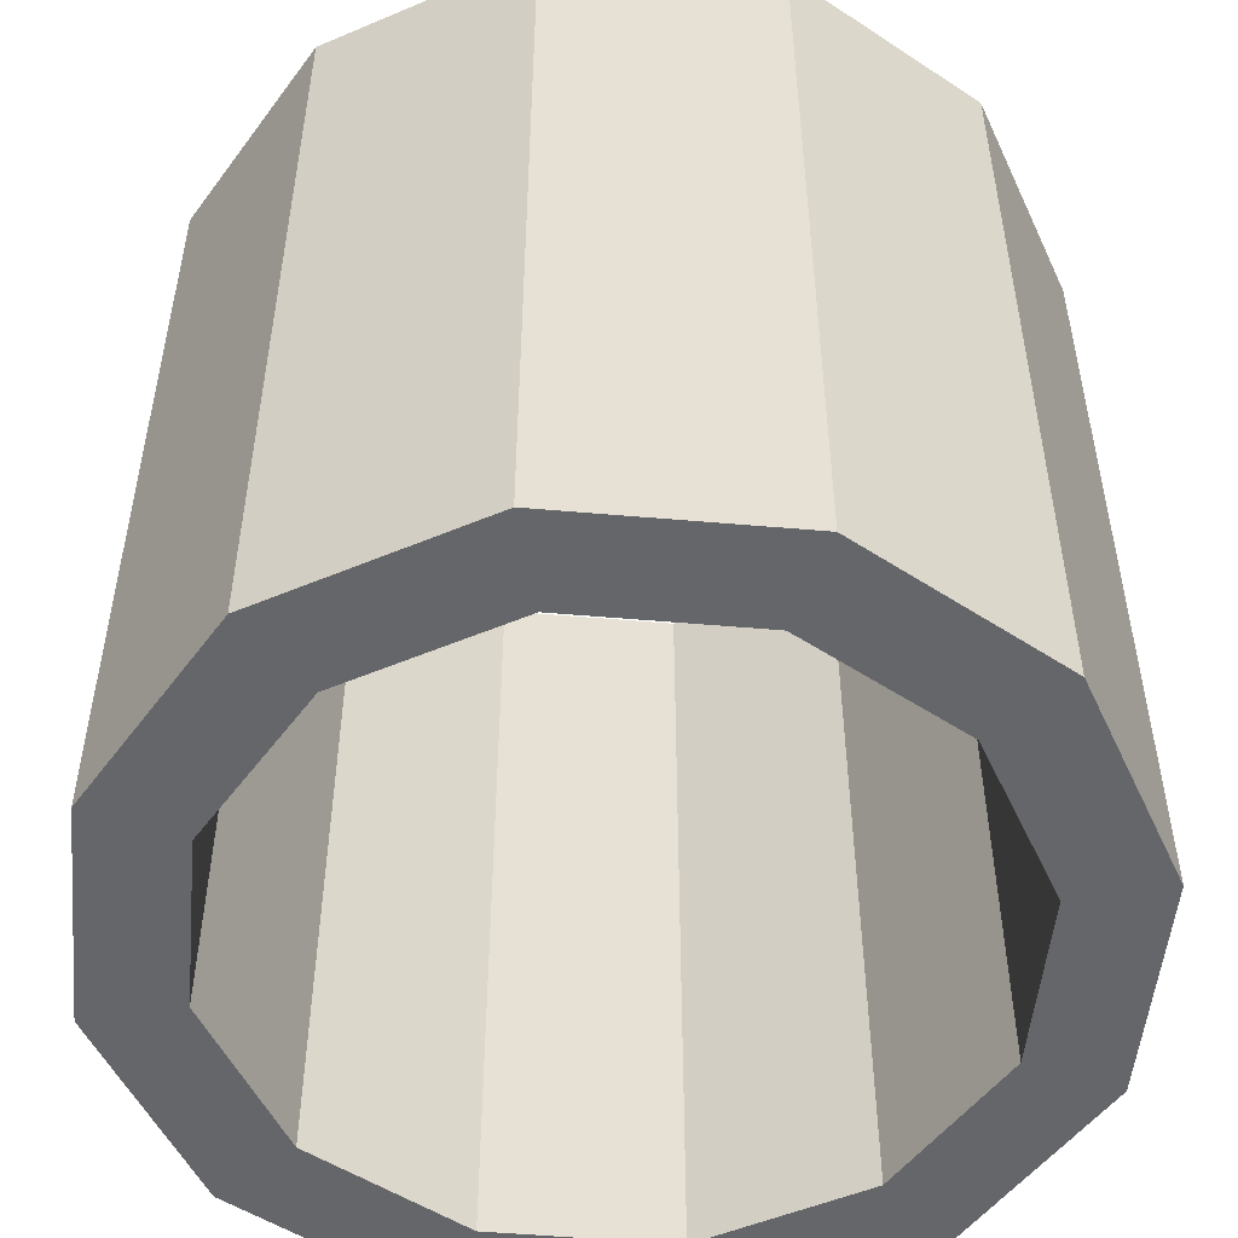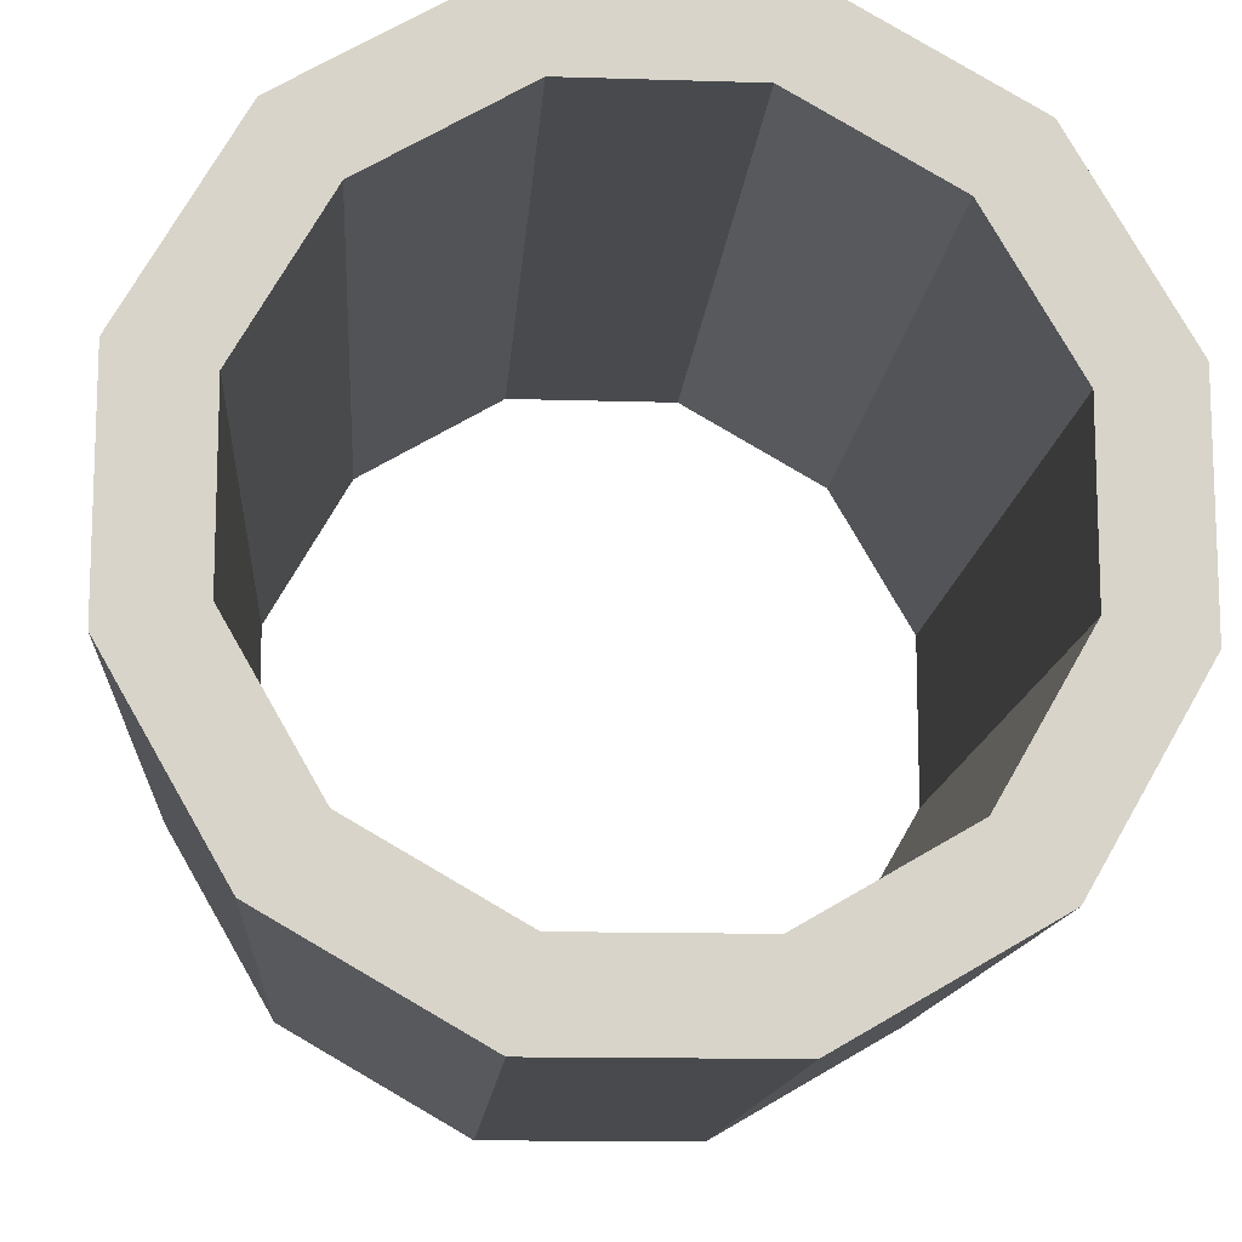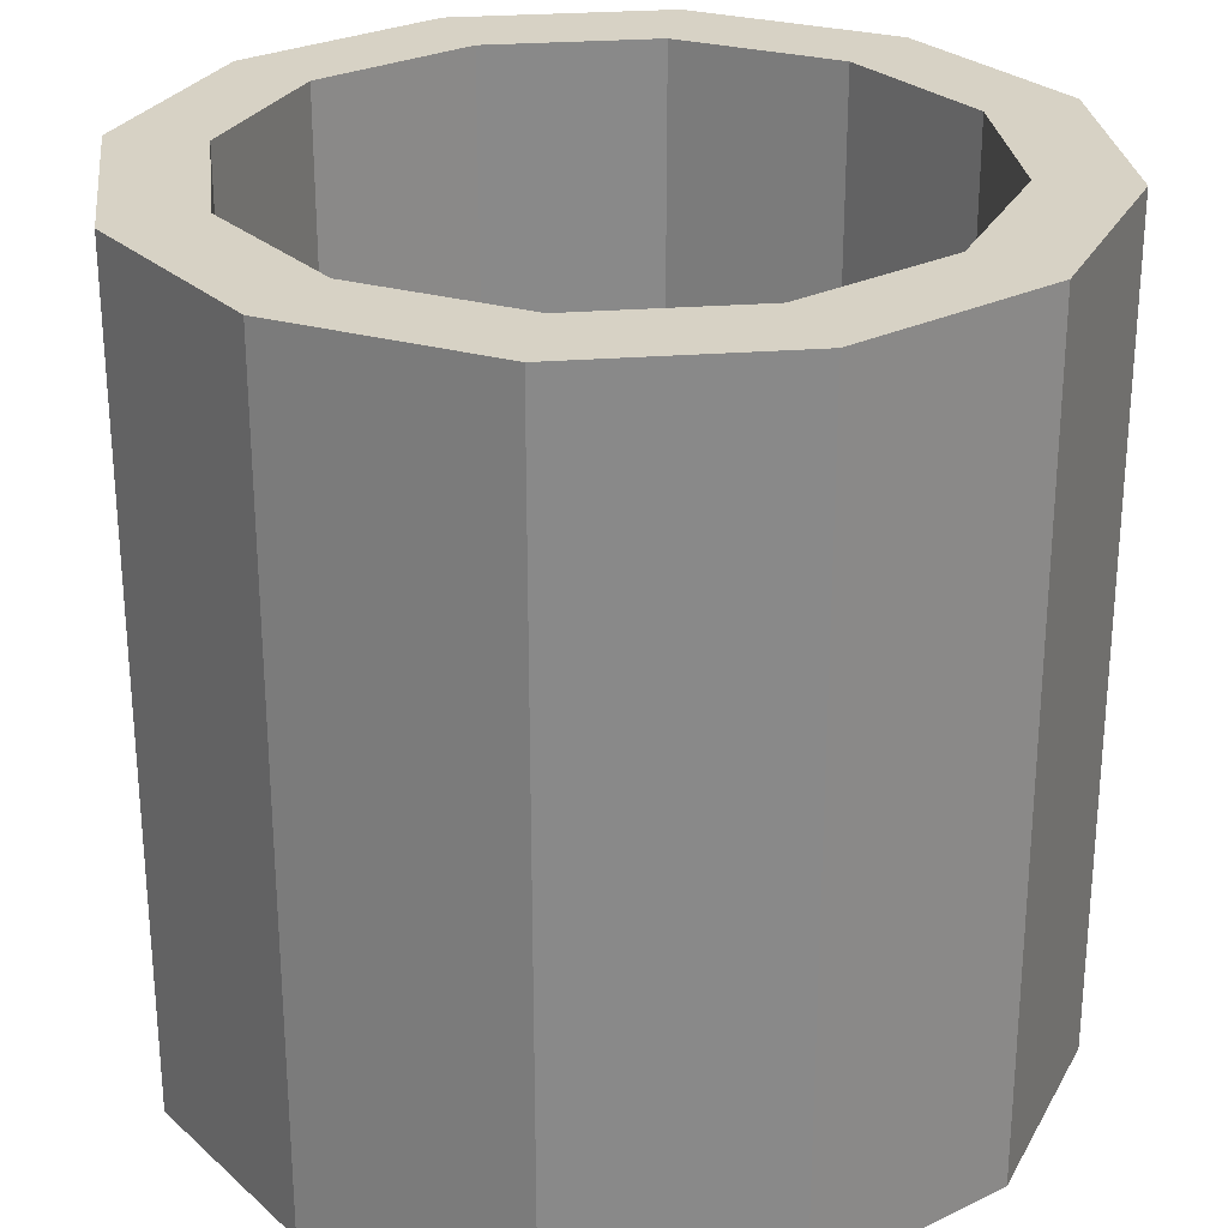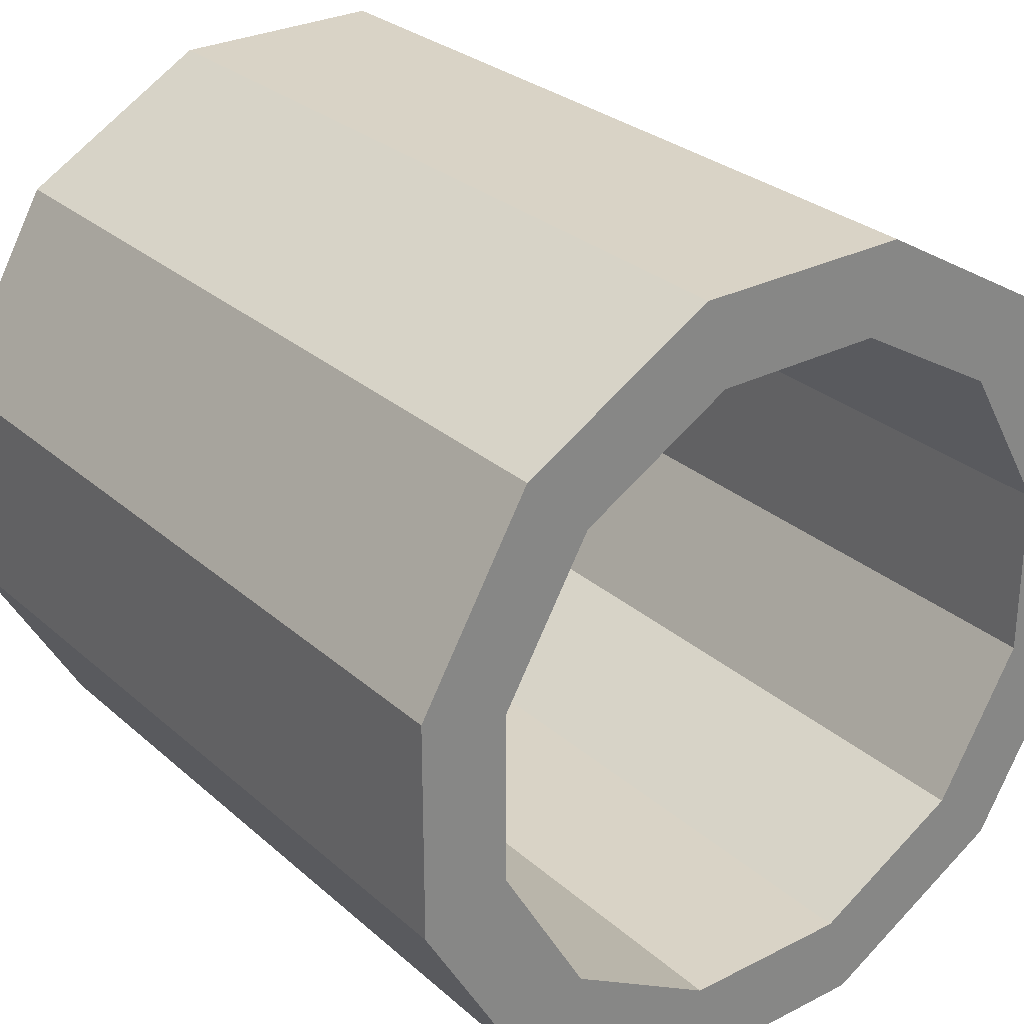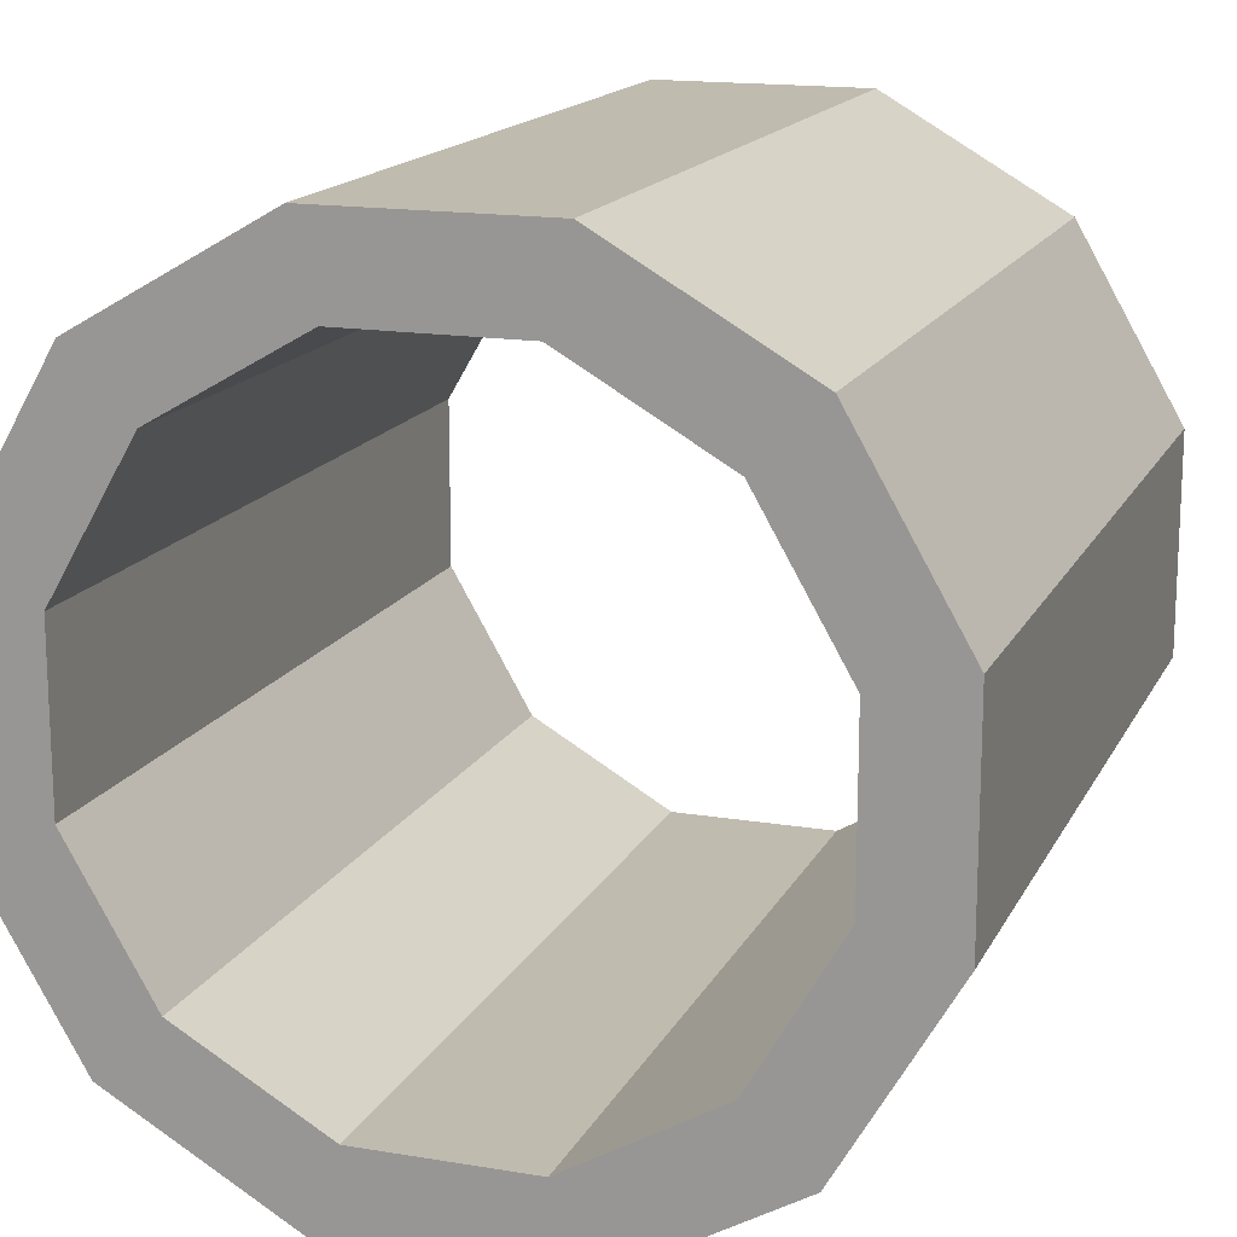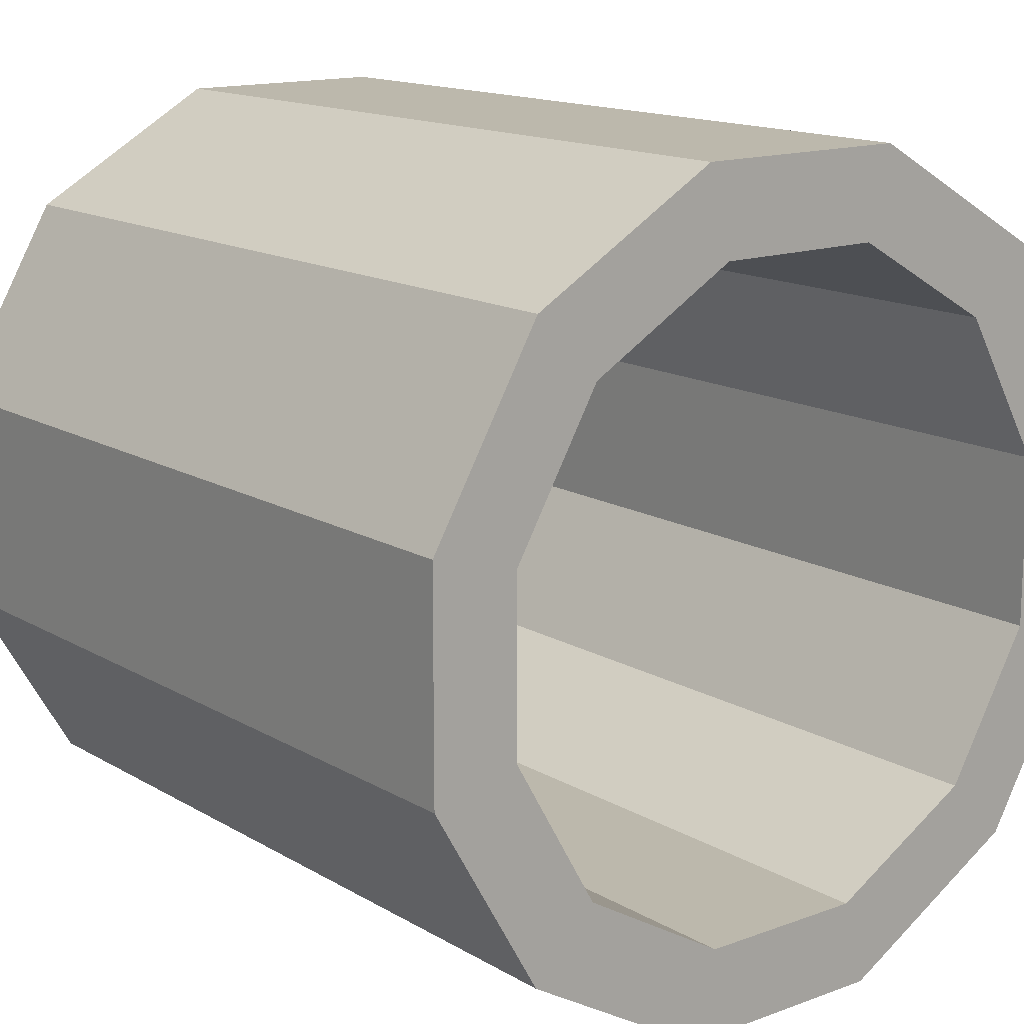
<metadata>
{"format":"obj","ext":"obj","renderer":"f3d","projection":"perspective","resolution":1024,"background":"white","views":[{"elev":-51.8,"azim":144.6,"up":"+Y"},{"elev":-13.2,"azim":175.9,"up":"+Z"},{"elev":27.2,"azim":-126.7,"up":"+Y"},{"elev":28.3,"azim":-37.6,"up":"+Z"},{"elev":16.0,"azim":-160.8,"up":"+Z"},{"elev":14.6,"azim":-38.6,"up":"+Z"}]}
</metadata>
<code>
o tube
v 0.134 -0.5 0.5
v 0.134 0.5 0.5
v 0.1052 -0.5 0.3926
v 0.1052 0.5 0.3926
v 0.366 -0.5 0.366
v 0.366 0.5 0.366
v 0.2874 -0.5 0.2874
v 0.2874 0.5 0.2874
v 0.5 -0.5 0.134
v 0.5 0.5 0.134
v 0.3926 -0.5 0.1052
v 0.3926 0.5 0.1052
v 0.5 -0.5 -0.134
v 0.5 0.5 -0.134
v 0.3926 -0.5 -0.1052
v 0.3926 0.5 -0.1052
v 0.366 -0.5 -0.366
v 0.366 0.5 -0.366
v 0.2874 -0.5 -0.2874
v 0.2874 0.5 -0.2874
v 0.134 -0.5 -0.5
v 0.134 0.5 -0.5
v 0.1052 -0.5 -0.3926
v 0.1052 0.5 -0.3926
v -0.134 -0.5 -0.5
v -0.134 0.5 -0.5
v -0.1052 -0.5 -0.3926
v -0.1052 0.5 -0.3926
v -0.366 -0.5 -0.366
v -0.366 0.5 -0.366
v -0.2874 -0.5 -0.2874
v -0.2874 0.5 -0.2874
v -0.5 -0.5 -0.134
v -0.5 0.5 -0.134
v -0.3926 -0.5 -0.1052
v -0.3926 0.5 -0.1052
v -0.5 -0.5 0.134
v -0.5 0.5 0.134
v -0.3926 -0.5 0.1052
v -0.3926 0.5 0.1052
v -0.366 -0.5 0.366
v -0.366 0.5 0.366
v -0.2874 -0.5 0.2874
v -0.2874 0.5 0.2874
v -0.134 -0.5 0.5
v -0.134 0.5 0.5
v -0.1052 -0.5 0.3926
v -0.1052 0.5 0.3926
f 1 5 6 2
f 4 8 7 3
f 3 7 5 1
f 2 6 8 4
f 5 9 10 6
f 8 12 11 7
f 7 11 9 5
f 6 10 12 8
f 9 13 14 10
f 12 16 15 11
f 11 15 13 9
f 10 14 16 12
f 13 17 18 14
f 16 20 19 15
f 15 19 17 13
f 14 18 20 16
f 17 21 22 18
f 20 24 23 19
f 19 23 21 17
f 18 22 24 20
f 21 25 26 22
f 24 28 27 23
f 23 27 25 21
f 22 26 28 24
f 25 29 30 26
f 28 32 31 27
f 27 31 29 25
f 26 30 32 28
f 29 33 34 30
f 32 36 35 31
f 31 35 33 29
f 30 34 36 32
f 33 37 38 34
f 36 40 39 35
f 35 39 37 33
f 34 38 40 36
f 37 41 42 38
f 40 44 43 39
f 39 43 41 37
f 38 42 44 40
f 41 45 46 42
f 44 48 47 43
f 43 47 45 41
f 42 46 48 44
f 45 1 2 46
f 48 4 3 47
f 47 3 1 45
f 46 2 4 48

</code>
